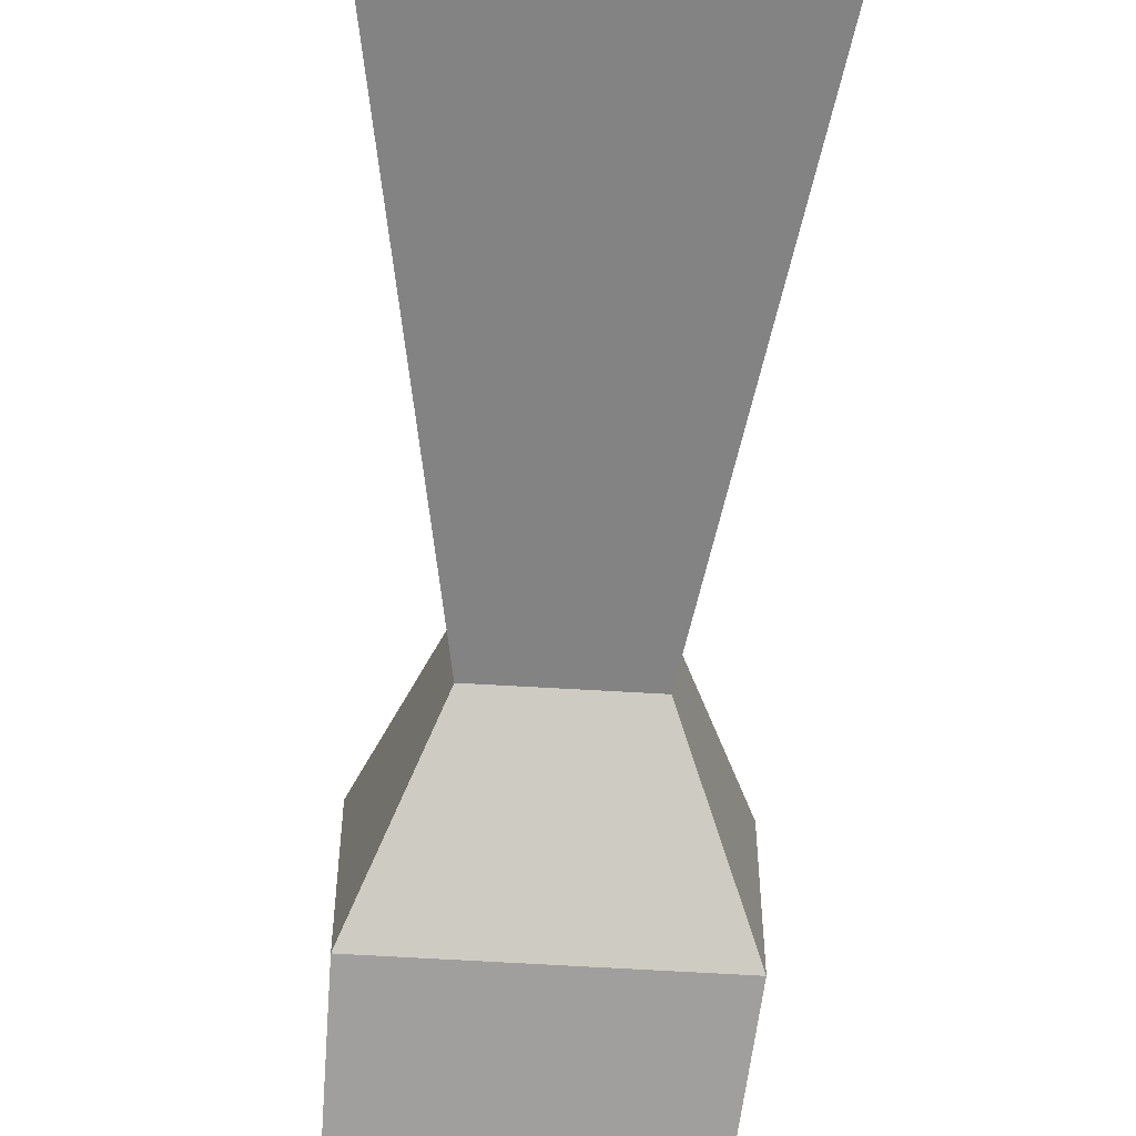
<metadata>
{"format":"obj","ext":"obj","renderer":"f3d","projection":"perspective","resolution":1024,"background":"white","views":[{"elev":-71.3,"azim":176.8,"up":"+Z"}]}
</metadata>
<code>
g pb_Mesh378498
v -3.5 1 3.5
v -3.5 1 1
v -2.5 1 2.5
v -2.5 1 0.5
v -3.5 1 -1.5
v -2.5 1 -1.5
v -1.5 1 -2.801e-06
v -1.5 1 -1.5
v -1.5 1 1.5
v -3.5 1 -4
v -2.5 1 -3.5
v -3.5 1 -6.5
v -2.5 1 -5.5
v -1.5 1 -4.5
v -1.5 1 -3
v -0.5 1 -2.5
v -0.5 1 -1.5
v -0.5 1 -3.5
v -0.5 1 0.5
v -0.5 1 -0.5
v -1 1 -6.5
v -0.5 1 -5.5
v 1.5 1 -6.5
v 1.5 1 -5.5
v -2.503e-06 1 -4.5
v 1.5 1 -4.5
v 3 1 -4.5
v 3.5 1 -5.5
v 4 1 -6.5
v 5.5 1 -5.5
v 6.5 1 -6.5
v 4.5 1 -4.5
v 1.5 1 -3.5
v 2.5 1 -3.5
v 3.5 1 -3.5
v 0.5 1 -3.5
v 0.5 1 -2
v 0.5 1 -2.25
v 0.5 -1.286 -1.5
v 0.5 1 -1.75
v 0.5 1 -1
v 0.5 1 -1.25
v 0.5 1 -0.75
v 0.5 1 -1.5
v 0.5 1 -2.25
v 0.5 1 -2
v 0.5 1 -2.5
v 0.5 1 -1.75
v 0.5 1 -1.5
v 0.5 1 -1
v 0.5 1 -1.25
v 0.5 1 -0.5
v 0.5 1 -0.75
v 1.5 1 -2.5
v 1.75 1 -2.5
v 2 1 -2.5
v 2.25 1 -2.5
v 2.5 1 -2.5
v 0.75 1 -2.5
v 1 1 -2.5
v 1.25 1 -2.5
v 0.5 1 -2.5
v 0.5 -1 -2.5
v 0.5 -3 -2.5
v 2.5 1 -2.5
v 2.5 -1 -2.5
v 2.25 1 -2.5
v 1.5 -1.667 -2.5
v 2.5 -5 -2.5
v 2.5 -7 -2.5
v 1.5 -7 -2.5
v 0.5 -7 -2.5
v 0.5 -5 -2.5
v 0.5 -1 -2.5
v 0.75 1 -2.5
v 0.5 1 -2.5
v 1 1 -2.5
v 1.25 1 -2.5
v 1.5 1 -2.5
v 1.75 1 -2.5
v 2 1 -2.5
v 1.5 1.5 -6.5
v 1.5 1.5 -7
v 4 1.5 -6.5
v 4.25 1.5 -7
v 6.5 1.5 -6.5
v 7 1.5 -7
v -4 1.5 -7
v -1.25 1.5 -7
v -3.5 1.5 -6.5
v -1 1.5 -6.5
v -4 1.5 -1.5
v -4 1.5 -4.25
v -3.5 1.5 -4
v -3.5 1.5 -1.5
v -4 1.5 4
v -4 1.5 1.25
v -3.5 1.5 3.5
v -3.5 1.5 1
v -1.25 1.5 4
v -1 1.5 3.5
v 1.5 1.5 4
v 1.5 1.5 3.5
v 4 1.5 3.5
v 4.25 1.5 4
v 6.5 1.5 3.5
v 7 1.5 4
v 6.5 1.5 1
v 7 1.5 1.25
v 6.5 1.5 -1.5
v 7 1.5 -1.5
v 6.5 1.5 -4
v 7 1.5 -4.25
v 2.5 -3 -1.5
v 2.5 -3 -2.5
v 2.5 -2.333 -2.167
v 2.5 -1 -2.5
v 2.5 -3 -2.5
v 2.167 -1.889 -2.5
v -1.25 1 -7
v 1.5 -1 -7
v 1.5 1 -7
v -1.25 -1 -7
v -4 1 -7
v -4 -1 -7
v -4 1.5 -7
v -1.25 1.5 -7
v 1.5 1.5 -7
v 4.25 1 -7
v 7 -1 -7
v 7 1 -7
v 4.25 -1 -7
v 4.25 1.5 -7
v 7 1.5 -7
v -4 1 4
v -4 -1 4
v -4 1 1.25
v -4 -1 1.25
v 0.5 -3 -2.5
v 0.8333 -1.889 -2.5
v 2.056 -1.519 -2.5
v -4 1 -1.5
v -4 -1 -1.5
v -4 -1 -4.25
v -4 1 -4.25
v -4 -1 -7
v -4 1 -7
v 7 1 -7
v 7 -1 -4.25
v 7 1 -4.25
v 7 -1 -7
v 7 -1 -1.5
v 7 1 -1.5
v 7 -1 1.25
v 7 1 1.25
v 7 -1 4
v 7 1 4
v 7 -1 4
v 4.25 -1 4
v 7 1 4
v 4.25 1 4
v 7 1.5 4
v 4.25 1.5 4
v 0.5 -3.762 -1.167
v 0.5 -3 -0.5
v 0.5 -7 -1.5
v 0.5 -4.657 -2.1
v 0.5 -5 -2.5
v 0.5 -7 -2.5
v 0.6111 -3.296 -2.5
v 1.5 -1 4
v 1.5 1 4
v 1.5 1.5 4
v -1.25 -1 4
v -1.25 1 4
v -4 -1 4
v -4 1 4
v -1.25 1.5 4
v -4 1.5 4
v -4 1.5 4
v -4 1.5 1.25
v -4 1.5 -1.5
v -4 1.5 -4.25
v -4 1.5 -7
v 7 1.5 -7
v 7 1.5 -4.25
v 7 1.5 -1.5
v 7 1.5 1.25
v 7 1.5 4
v -3.5 1.5 3.5
v -1 1 3.5
v -1 1.5 3.5
v -3.5 1 3.5
v 1.5 1 3.5
v 1.5 1.5 3.5
v 4 1.5 3.5
v 6.5 1 3.5
v 6.5 1.5 3.5
v 4 1 3.5
v 6.5 1 3.5
v 6.5 1 1
v 6.5 1.5 3.5
v 6.5 1.5 1
v 6.5 1 -1.5
v 6.5 1.5 -1.5
v 6.5 1 -4
v 6.5 1.5 -4
v 6.5 1 -6.5
v 6.5 1.5 -6.5
v 2.5 1 -0.5
v 2.5 1 -1
v 3.5 1 -0.5
v 3.5 1 0.5
v 4.5 1 -2.086e-06
v 4.5 1 1.5
v 3.5 1 -1.5
v 4.5 1 -1.5
v 5.5 1 -1.5
v 5.5 1 0.5
v 5.5 1 2.5
v 3.5 1 -2.5
v 4.5 1 -3
v 5.5 1 -3.5
v 2.5 1 -2
v 6.5 1 1
v 6.5 1 3.5
v 6.5 1 -1.5
v 6.5 1 -4
v 2.5 1 -1.5
v 0.5 1 0.5
v 1 1 -0.5
v -3.278e-06 1 1.5
v 1.5 1 1.5
v 1.5 1 0.5
v -0.5 1 2.5
v 1.5 1 2.5
v 2.5 1 0.5
v 3 1 1.5
v 3.5 1 2.5
v 2 1 -0.5
v 1.5 1 -0.5
v -1 1 3.5
v 1.5 1 3.5
v 4 1 3.5
v 2 -7 -0.5
v 1.5 -7 -0.5
v 1 -7 -0.5
v 0.5 -7 -0.5
v 0.5 -7 -1.5
v 1 -7 -0.5
v 2 -7 -0.5
v 2.5 -7 -1
v 2.5 -7 -0.5
v 2.5 -7 -1.5
v 0.5 -7 -2.5
v 1.5 -7 -2.5
v 2.5 -7 -2.5
v 0.5 -1 -0.5
v 0.5 1 -0.5
v 1 -1 -0.5
v 1.5 -3 -0.5
v 1.5 -1 -0.5
v 1 -3 -0.5
v 1 1 -0.5
v 1.5 1 -0.5
v 0.5 1 -0.5
v 0.5 -1 -0.5
v 0.5 -3 -0.5
v 2 -1 -0.5
v 2.5 -3 -0.5
v 2.5 -1 -0.5
v 2 -3 -0.5
v 2 1 -0.5
v 2.5 1 -0.5
v 0.5 -5 -0.5
v 0.5 -7 -0.5
v 1 -5 -0.5
v 1.5 -7 -0.5
v 1.5 -5 -0.5
v 1 -7 -0.5
v 0.5 -5 -0.5
v 0.5 -7 -0.5
v 2 -5 -0.5
v 2.5 -7 -0.5
v 2.5 -5 -0.5
v 2 -7 -0.5
v 2.5 -7 -1.5
v 2.5 -7 -2.5
v 2.5 -5 -2.5
v 2.5 -5 -1.5
v 2.5 -7 -1
v 2.5 -5 -1
v 2.5 -3 -1
v 2.5 -7 -0.5
v 2.5 -5 -0.5
v 2.5 -3 -0.5
v 2.5 -1 -1.5
v 2.5 -1 -1
v 2.5 1 -1.5
v 2.5 1 -1
v 2.5 -0.6667 -2.083
v 2.5 1 -2
v 2.5 -1 -0.5
v 2.5 1 -0.5
v 2.5 1 -2.5
v 6.5 1 -6.5
v 4 1 -6.5
v 4 1.5 -6.5
v 6.5 1.5 -6.5
v 1.5 1 -6.5
v 1.5 1.5 -6.5
v -1 1 -6.5
v -1 1.5 -6.5
v -3.5 1 -6.5
v -3.5 1.5 -6.5
v -3.5 1.5 -6.5
v -3.5 1 -4
v -3.5 1.5 -4
v -3.5 1 -6.5
v -3.5 1 -1.5
v -3.5 1.5 -1.5
v -3.5 1.5 3.5
v -3.5 1.5 1
v -3.5 1 1
v -3.5 1 3.5
v 2.5 -46 -1.5
v 2.5 -46 -4.5
v 0.5 -46 -1.5
v 0.5 -46 -4.5
v 2.5 -46 1.5
v 0.5 -46 1.5
v 4.25 -1 -7
v 3.75 -6.625 -6
v 6 -6.625 -6
v 7 -1 -7
v 1.5 -1 -7
v 1.5 -6.625 -6
v 3.25 -12.25 -5
v 1.5 -12.25 -5
v 5 -12.25 -5
v -4 -1 -7
v -3 -6.625 -6
v -1.25 -1 -7
v -0.75 -6.625 -6
v -2 -12.25 -5
v -0.25 -12.25 -5
v -1 -17.88 -4
v 0.25 -17.88 -4
v -2.742e-06 -23.5 -3
v 0.75 -23.5 -3
v 1.5 -17.88 -4
v 1.5 -23.5 -3
v 2.75 -17.88 -4
v 4 -17.88 -4
v 2.25 -23.5 -3
v 3 -23.5 -3
v 7 -1 -1.5
v 6 -6.625 0.75
v 7 -1 1.25
v 6 -6.625 -1.5
v 5 -12.25 0.25
v 5 -12.25 -1.5
v 5 -12.25 2
v 6 -6.625 3
v 7 -1 4
v 7 -1 -7
v 6 -6.625 -6
v 7 -1 -4.25
v 6 -6.625 -3.75
v 5 -12.25 -5
v 5 -12.25 -3.25
v 4 -17.88 -4
v 4 -17.88 -2.75
v 3 -23.5 -3
v 3 -23.5 -2.25
v 4 -17.88 -1.5
v 3 -23.5 -1.5
v 4 -17.88 -0.25
v 3 -23.5 -0.75
v 3 -23.5 -2.235e-06
v 4 -17.88 1
v -2 -12.25 -1.5
v -2 -12.25 -3.25
v -3 -6.625 -1.5
v -3 -6.625 -3.75
v -2 -12.25 -5
v -3 -6.625 -6
v -4 -1 -4.25
v -4 -1 -7
v -4 -1 -1.5
v -3 -6.625 3
v -2 -12.25 2
v -3 -6.625 0.75
v -2 -12.25 0.25
v -4 -1 1.25
v -4 -1 4
v -1 -17.88 1
v -1 -17.88 -0.25
v -3.099e-06 -23.5 -2.593e-06
v -3.01e-06 -23.5 -0.75
v -2.921e-06 -23.5 -1.5
v -1 -17.88 -1.5
v -1 -17.88 -2.75
v -2.831e-06 -23.5 -2.25
v -2.742e-06 -23.5 -3
v -1 -17.88 -4
v 1.5 -1 4
v 1.5 -6.625 3
v -0.75 -6.625 3
v -1.25 -1 4
v 1.5 -12.25 2
v -0.25 -12.25 2
v -2 -12.25 2
v -3 -6.625 3
v -4 -1 4
v 6 -6.625 3
v 5 -12.25 2
v 3.75 -6.625 3
v 3.25 -12.25 2
v 4.25 -1 4
v 7 -1 4
v 4 -17.88 1
v 3 -23.5 -2.235e-06
v 2.75 -17.88 1
v 2.25 -23.5 -2.325e-06
v 1.5 -23.5 -2.414e-06
v 1.5 -17.88 1
v 0.75 -23.5 -2.503e-06
v 0.25 -17.88 1
v -3.099e-06 -23.5 -2.593e-06
v -1 -17.88 1
v 2.25 -15.06 1.5
v 3.333 -16 1.333
v 0.75 -15.06 1.5
v -0.75 -15.06 1.5
v 0.75 -23.5 -3
v -2.742e-06 -23.5 -3
v -1.5 -27 -4.5
v 1.5 -23.5 -3
v 4.5 -27 -4.5
v 2.25 -23.5 -3
v 3 -23.5 -3
v 3 -23.5 -3
v 4.5 -27 -4.5
v 4.5 -27 -1.5
v 3 -23.5 -2.25
v 3 -23.5 -1.5
v 3 -23.5 -0.75
v 3 -23.5 -2.235e-06
v 4.5 -27 1.5
v -1.5 -27 -1.5
v -3.099e-06 -23.5 -2.593e-06
v -1.5 -27 1.5
v -3.01e-06 -23.5 -0.75
v -2.921e-06 -23.5 -1.5
v -2.831e-06 -23.5 -2.25
v -2.742e-06 -23.5 -3
v -1.5 -27 -4.5
v -1 -31.75 -1.5
v -1 -31.75 -4.5
v -1.5 -27 -4.5
v -1.5 -27 -1.5
v -3.293e-06 -41.25 1.5
v 0.5 -46 1.5
v -2.936e-06 -41.25 -1.5
v 0.5 -46 -1.5
v 0.5 -46 -4.5
v -2.578e-06 -41.25 -4.5
v 4.5 -41 -4.5
v 2.5 -46 -4.5
v 4.5 -41 -1.5
v 2.5 -46 -1.5
v 4.5 -41 1.5
v 2.5 -46 1.5
v 4.5 -30.5 -1.5
v 4.5 -34 1.5
v 4.5 -30.5 1.5
v 4.5 -34 -1.5
v 4.5 -27 -1.5
v 4.5 -27 1.5
v 4.5 -30.5 -4.5
v 4.5 -34 -4.5
v 4.5 -27 -4.5
v 4.5 -37.5 -4.5
v 4.5 -41 -1.5
v 4.5 -37.5 -1.5
v 4.5 -41 -4.5
v 4.5 -41 1.5
v 4.5 -37.5 1.5
v -1.5 -27 -4.5
v 4.5 -30.5 -4.5
v 4.5 -27 -4.5
v 4.5 -34 -4.5
v 4.5 -37.5 -4.5
v 4.5 -41 -4.5
v 1.5 -27 1.5
v 3 -23.5 -2.235e-06
v 4.5 -27 1.5
v 2.25 -23.5 -2.325e-06
v 1.5 -23.5 -2.414e-06
v 0.75 -23.5 -2.503e-06
v -3.099e-06 -23.5 -2.593e-06
v -1.5 -27 1.5
v 2 -35.25 1.5
v -0.5 -36.5 1.5
v 1.75 -32.88 1.5
v -1 -31.75 1.5
v 4.5 -34 1.5
v -1.25 -29.38 1.5
v -1 -31.75 1.5
v -1.5 -27 1.5
v 1.75 -32.88 1.5
v -1 -31.75 1.5
v 1.625 -29.94 1.5
v -1.25 -29.38 1.5
v 1.625 -29.94 1.5
v -1.25 -29.38 1.5
v 1.5 -27 1.5
v -1.5 -27 1.5
v -3.293e-06 -41.25 1.5
v -0.25 -38.88 1.5
v 2.25 -41.12 1.5
v 2.125 -38.19 1.5
v 2.125 -38.19 1.5
v -0.25 -38.88 1.5
v -0.5 -36.5 1.5
v 2 -35.25 1.5
v 4.5 -41 1.5
v 2.25 -41.12 1.5
v 2.125 -38.19 1.5
v 4.5 -37.5 1.5
v 4.5 -37.5 1.5
v 2 -35.25 1.5
v 4.5 -34 1.5
v 4.5 -27 1.5
v 4.5 -30.5 1.5
v 1.625 -29.94 1.5
v 1.5 -27 1.5
v 4.5 -30.5 1.5
v 4.5 -34 1.5
v 1.75 -32.88 1.5
v 4.5 -41 1.5
v 2.5 -46 1.5
v 2.25 -41.12 1.5
v 2.5 -46 1.5
v 0.5 -46 1.5
v 2.25 -41.12 1.5
v -0.25 -38.88 -4.5
v -0.25 -38.88 -1.5
v -0.5 -36.5 -4.5
v -0.5 -36.5 -1.5
v -0.25 -38.88 1.5
v -0.5 -36.5 1.5
v -0.75 -34.12 -1.5
v -0.75 -34.12 -4.5
v -1.5 -27 -4.5
v -1 -31.75 -4.5
v 4.5 -41 -4.5
v -0.75 -34.12 -4.5
v -0.5 -36.5 -4.5
v -0.25 -38.88 -4.5
v -2.578e-06 -41.25 -4.5
v 2.5 -46 -4.5
v 0.5 -46 -4.5
g pb_Mesh378498_0
f 3 2 1
f 3 4 2
f 4 5 2
f 4 6 5
f 7 6 4
f 7 8 6
f 9 4 3
f 9 7 4
f 11 10 5
f 6 11 5
f 13 12 10
f 11 13 10
f 14 13 11
f 15 14 11
f 6 15 11
f 6 8 15
f 16 15 8
f 17 16 8
f 18 14 15
f 16 18 15
f 19 7 9
f 19 20 7
f 20 8 7
f 20 17 8
f 13 21 12
f 22 21 13
f 21 22 23
f 22 24 23
f 22 25 24
f 25 26 24
f 14 22 13
f 25 22 14
f 27 24 26
f 27 28 24
f 28 23 24
f 28 29 23
f 30 29 28
f 30 31 29
f 32 28 27
f 32 30 28
f 34 26 33
f 34 27 26
f 35 27 34
f 35 32 27
f 18 25 14
f 36 25 18
f 25 36 26
f 36 33 26
f 39 38 37
f 39 37 40
f 39 42 41
f 41 43 39
f 39 40 44
f 42 39 44
f 46 45 16
f 47 18 16
f 45 47 16
f 49 48 17
f 17 46 16
f 17 48 46
f 50 17 20
f 50 51 17
f 51 49 17
f 52 20 19
f 52 53 20
f 20 53 50
f 55 33 54
f 55 56 33
f 56 34 33
f 56 57 34
f 58 34 57
f 35 34 58
f 47 36 18
f 59 36 47
f 59 60 36
f 36 60 33
f 33 60 61
f 61 54 33
f 63 62 38
f 63 38 39
f 39 64 63
f 67 66 65
f 67 68 66
f 71 70 69
f 68 71 69
f 73 72 71
f 73 71 68
f 68 75 74
f 75 76 74
f 78 77 68
f 77 75 68
f 80 79 68
f 78 68 79
f 68 67 81
f 81 80 68
f 84 83 82
f 84 85 83
f 86 85 84
f 86 87 85
f 90 89 88
f 91 89 90
f 91 83 89
f 82 83 91
f 94 93 92
f 95 94 92
f 90 88 93
f 94 90 93
f 98 97 96
f 98 99 97
f 99 92 97
f 99 95 92
f 100 98 96
f 100 101 98
f 102 101 100
f 102 103 101
f 102 104 103
f 102 105 104
f 105 106 104
f 107 106 105
f 109 108 106
f 107 109 106
f 111 110 108
f 109 111 108
f 111 113 112
f 110 111 112
f 113 86 112
f 113 87 86
f 116 115 114
f 116 117 115
f 69 118 68
f 119 68 118
f 119 118 66
f 122 121 120
f 121 123 120
f 120 123 124
f 123 125 124
f 120 124 126
f 127 120 126
f 122 120 127
f 128 122 127
f 131 130 129
f 130 132 129
f 129 132 122
f 132 121 122
f 129 122 128
f 133 129 128
f 131 129 133
f 134 131 133
f 137 136 135
f 137 138 136
f 140 74 139
f 140 68 74
f 119 141 68
f 141 66 68
f 141 119 66
f 142 138 137
f 142 143 138
f 145 144 143
f 145 143 142
f 147 146 144
f 147 144 145
f 150 149 148
f 149 151 148
f 153 152 150
f 152 149 150
f 154 152 153
f 155 154 153
f 156 154 155
f 157 156 155
f 160 159 158
f 161 159 160
f 163 160 162
f 163 161 160
f 165 164 39
f 164 166 39
f 166 167 39
f 167 64 39
f 167 168 64
f 167 169 168
f 167 166 169
f 68 140 170
f 68 170 73
f 170 139 73
f 170 140 139
f 161 171 159
f 172 171 161
f 173 161 163
f 173 172 161
f 172 174 171
f 175 174 172
f 175 176 174
f 177 176 175
f 178 172 173
f 178 175 172
f 179 175 178
f 179 177 175
f 180 137 135
f 181 137 180
f 181 142 137
f 182 142 181
f 142 182 145
f 182 183 145
f 184 147 145
f 184 145 183
f 186 150 185
f 150 148 185
f 187 153 186
f 153 150 186
f 189 157 188
f 157 155 188
f 188 155 187
f 155 153 187
f 192 191 190
f 191 193 190
f 195 194 192
f 194 191 192
f 198 197 196
f 197 199 196
f 196 199 195
f 199 194 195
f 202 201 200
f 202 203 201
f 205 204 201
f 205 201 203
f 207 206 204
f 207 204 205
f 209 208 206
f 209 206 207
f 212 211 210
f 213 212 210
f 214 212 213
f 215 214 213
f 217 216 212
f 214 217 212
f 214 218 217
f 214 219 218
f 219 214 215
f 220 219 215
f 217 221 216
f 217 222 221
f 222 32 35
f 222 35 221
f 218 222 217
f 218 223 222
f 223 30 32
f 223 32 222
f 58 221 35
f 221 58 224
f 225 219 220
f 226 225 220
f 219 227 218
f 219 225 227
f 227 228 223
f 227 223 218
f 228 30 223
f 228 31 30
f 216 224 229
f 216 221 224
f 216 229 211
f 212 216 211
f 230 52 19
f 231 52 230
f 232 19 9
f 232 230 19
f 233 230 232
f 233 234 230
f 235 9 3
f 235 232 9
f 236 233 232
f 236 232 235
f 233 237 234
f 233 238 237
f 238 213 237
f 215 213 238
f 236 238 233
f 239 238 236
f 239 215 238
f 220 215 239
f 237 210 240
f 237 213 210
f 234 231 230
f 234 241 231
f 240 241 234
f 237 240 234
f 242 3 1
f 242 235 3
f 243 235 242
f 243 236 235
f 239 236 243
f 244 239 243
f 244 220 239
f 226 220 244
f 247 246 245
f 250 249 248
f 250 251 249
f 253 252 251
f 249 251 252
f 249 252 254
f 249 256 255
f 254 256 249
f 254 257 256
f 258 39 43
f 258 165 39
f 259 258 43
f 262 261 260
f 261 263 260
f 265 262 264
f 262 260 264
f 264 260 266
f 260 267 266
f 260 263 267
f 263 268 267
f 271 270 269
f 270 272 269
f 274 271 273
f 271 269 273
f 269 272 262
f 272 261 262
f 273 269 265
f 269 262 265
f 275 166 164
f 275 276 166
f 165 275 164
f 279 278 277
f 278 280 277
f 261 279 263
f 279 277 263
f 263 277 268
f 277 281 268
f 277 280 281
f 280 282 281
f 285 284 283
f 284 286 283
f 270 285 272
f 285 283 272
f 283 286 279
f 286 278 279
f 272 283 261
f 283 279 261
f 289 288 287
f 289 287 290
f 115 289 290
f 115 290 114
f 290 287 291
f 290 291 292
f 114 290 292
f 114 292 293
f 292 291 294
f 292 294 295
f 293 292 295
f 293 295 296
f 297 114 293
f 297 293 298
f 299 297 298
f 299 298 300
f 116 114 297
f 301 116 297
f 299 301 297
f 299 302 301
f 298 293 296
f 298 296 303
f 300 298 303
f 300 303 304
f 305 117 301
f 305 301 302
f 117 116 301
f 308 307 306
f 308 306 309
f 311 310 307
f 311 307 308
f 313 312 310
f 313 310 311
f 315 314 312
f 315 312 313
f 318 317 316
f 317 319 316
f 321 320 318
f 320 317 318
f 324 323 322
f 325 324 322
f 320 321 323
f 324 320 323
f 328 327 326
f 328 329 327
f 331 326 330
f 331 328 326
g pb_Mesh378498_1
f 334 333 332
f 335 334 332
f 333 336 332
f 333 337 336
f 338 337 333
f 338 339 337
f 340 338 333
f 334 340 333
f 343 342 341
f 344 342 343
f 344 345 342
f 346 345 344
f 337 346 344
f 339 346 337
f 336 344 343
f 337 344 336
f 346 347 345
f 348 347 346
f 348 349 347
f 350 349 348
f 351 350 348
f 352 350 351
f 339 348 346
f 351 348 339
f 354 353 338
f 340 354 338
f 353 351 339
f 338 353 339
f 355 352 351
f 353 355 351
f 356 355 353
f 354 356 353
f 359 358 357
f 358 360 357
f 358 361 360
f 361 362 360
f 363 361 358
f 364 363 358
f 364 358 359
f 365 364 359
f 368 367 366
f 369 367 368
f 369 370 367
f 371 370 369
f 360 371 369
f 360 362 371
f 357 369 368
f 357 360 369
f 371 372 370
f 373 372 371
f 373 374 372
f 375 374 373
f 376 375 373
f 376 377 375
f 362 373 371
f 362 376 373
f 378 376 362
f 361 378 362
f 379 377 376
f 378 379 376
f 380 379 378
f 381 380 378
f 384 383 382
f 385 383 384
f 385 386 383
f 387 386 385
f 388 387 385
f 389 387 388
f 390 385 384
f 388 385 390
f 393 392 391
f 393 394 392
f 384 382 394
f 393 384 394
f 390 384 393
f 395 390 393
f 395 391 396
f 395 393 391
f 394 397 392
f 394 398 397
f 398 399 397
f 398 400 399
f 402 401 400
f 402 400 398
f 382 398 394
f 382 402 398
f 382 403 402
f 383 403 382
f 402 404 401
f 403 404 402
f 403 405 404
f 406 405 403
f 383 406 403
f 386 406 383
f 409 408 407
f 410 409 407
f 412 411 408
f 409 412 408
f 409 413 412
f 414 413 409
f 410 414 409
f 415 414 410
f 418 417 416
f 418 419 417
f 408 411 419
f 408 419 418
f 407 418 420
f 407 408 418
f 420 416 421
f 420 418 416
f 424 423 422
f 424 425 423
f 427 426 425
f 427 425 424
f 428 426 427
f 429 428 427
f 429 430 428
f 431 430 429
f 363 381 361
f 381 378 361
f 419 432 424
f 432 427 424
f 432 411 427
f 432 419 411
f 433 422 417
f 419 433 417
f 433 424 422
f 433 419 424
f 412 434 411
f 434 427 411
f 434 429 427
f 434 412 429
f 412 435 429
f 435 431 429
f 435 413 431
f 435 412 413
g pb_Mesh378498_2
f 438 437 436
f 436 439 438
f 438 439 440
f 440 439 441
f 440 441 442
f 445 444 443
f 445 443 446
f 447 445 446
f 445 447 448
f 448 449 445
f 445 449 450
f 453 452 451
f 451 452 454
f 454 455 451
f 456 451 455
f 456 457 451
f 457 458 451
f 461 460 459
f 461 459 462
f 465 464 463
f 465 466 464
f 468 467 466
f 468 466 465
f 471 470 469
f 472 470 471
f 472 471 473
f 474 472 473
f 477 476 475
f 476 478 475
f 480 477 479
f 477 475 479
f 475 478 481
f 478 482 481
f 479 475 483
f 475 481 483
f 486 485 484
f 485 487 484
f 478 486 482
f 486 484 482
f 489 488 486
f 488 485 486
f 476 489 478
f 489 486 478
f 492 491 490
f 493 490 491
f 494 490 493
f 495 490 494
f 498 497 496
f 496 497 499
f 499 500 496
f 501 496 500
f 501 502 496
f 502 503 496
f 506 505 504
f 507 505 506
f 504 508 506
f 459 510 509
f 462 459 509
f 511 462 509
f 514 513 512
f 515 513 514
f 518 517 516
f 519 517 518
f 522 521 520
f 523 521 522
f 526 525 524
f 527 526 524
f 530 529 528
f 530 528 531
f 533 523 532
f 533 532 534
f 537 536 535
f 538 537 535
f 541 540 539
f 516 541 539
f 544 543 542
f 547 546 545
f 520 546 547
f 548 468 465
f 548 465 549
f 550 548 549
f 550 549 551
f 549 465 463
f 549 463 552
f 549 552 553
f 551 549 553
f 554 551 553
f 510 554 553
f 510 459 554
f 554 550 551
f 554 555 550
f 459 555 554
f 459 460 555
f 558 557 556
f 559 557 558
f 559 558 560
f 561 560 558
f 558 562 561
f 563 562 558
f 563 564 562

</code>
